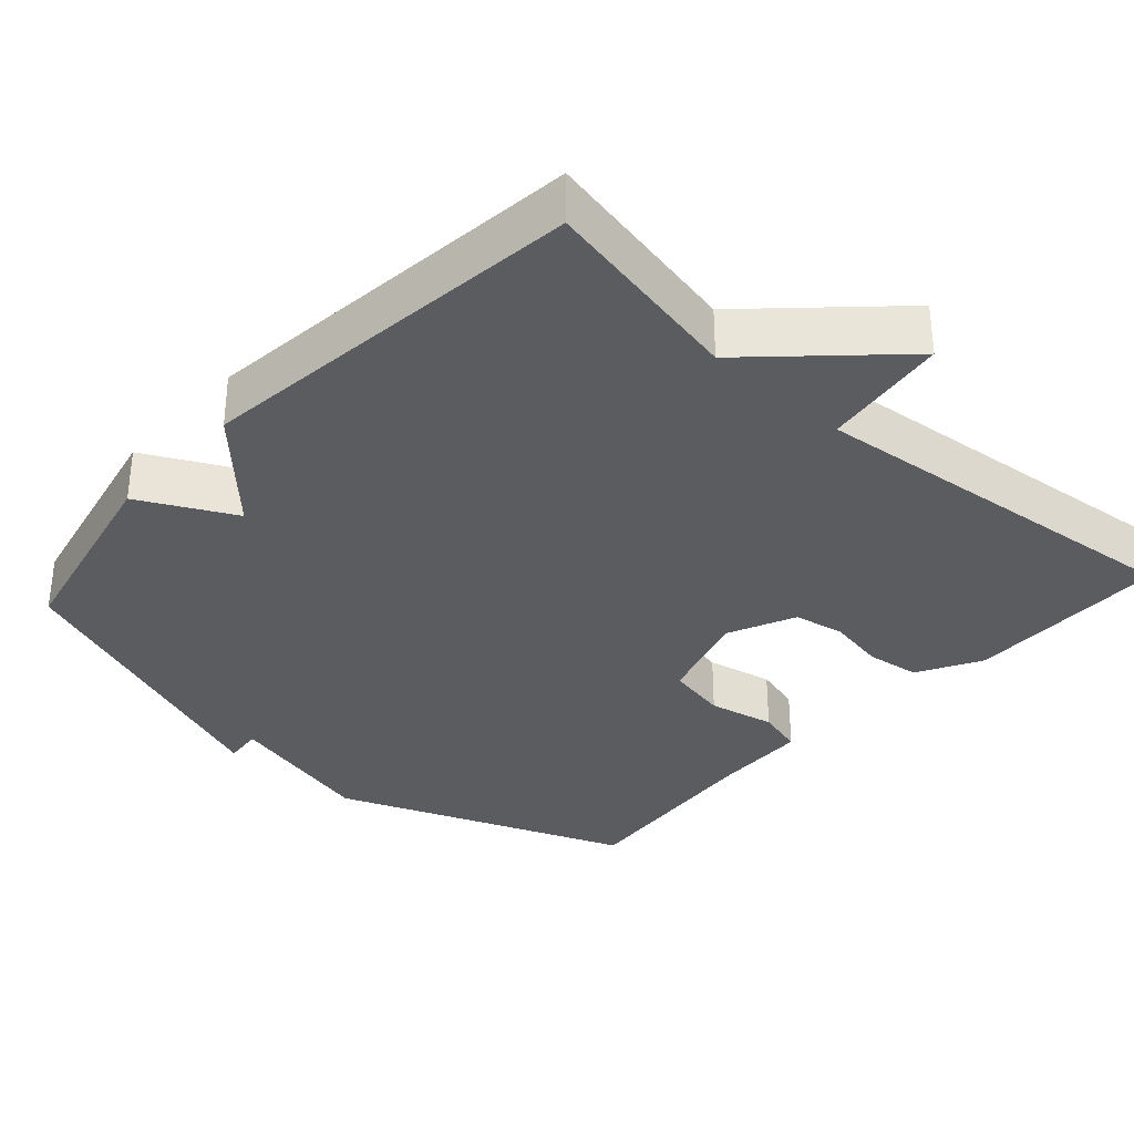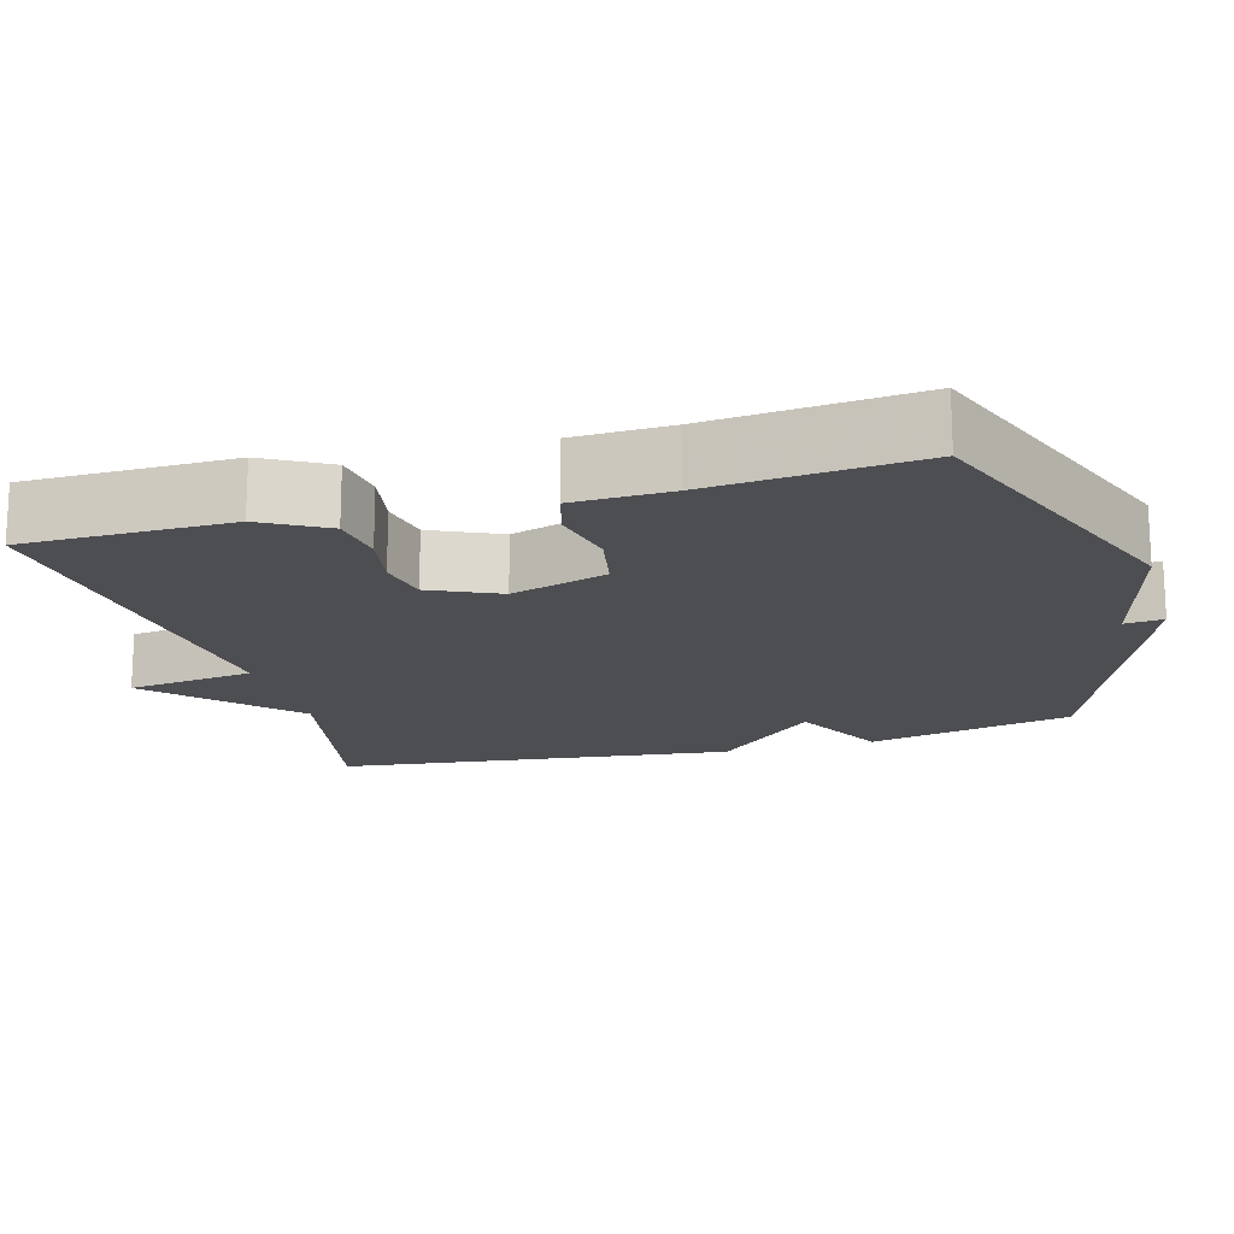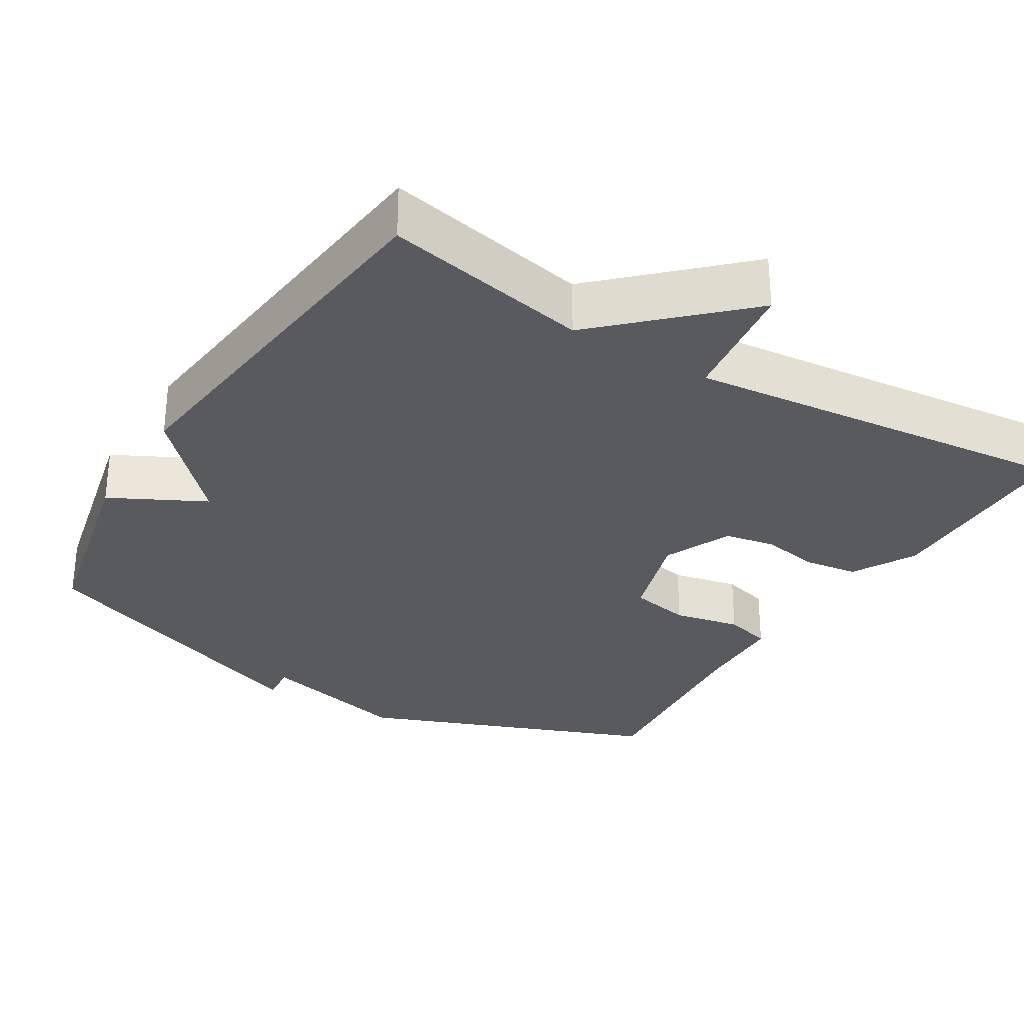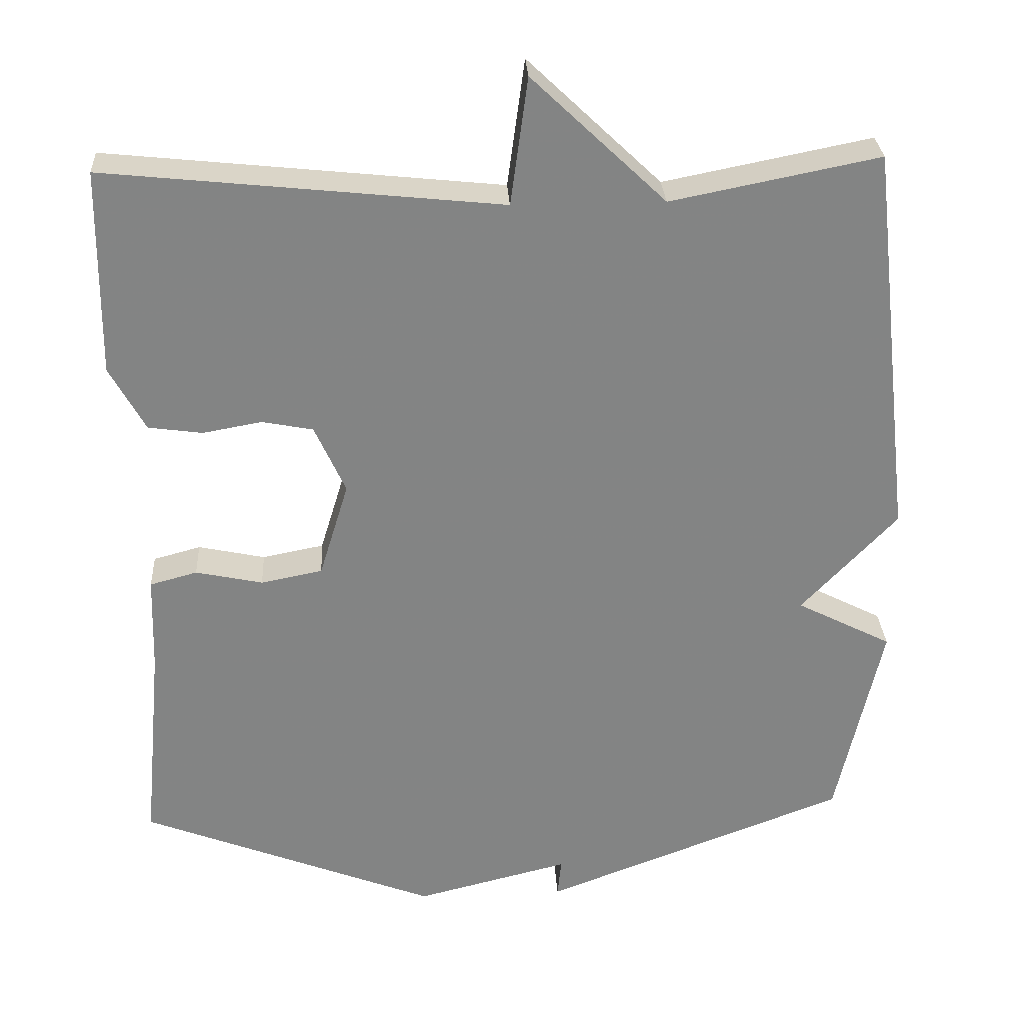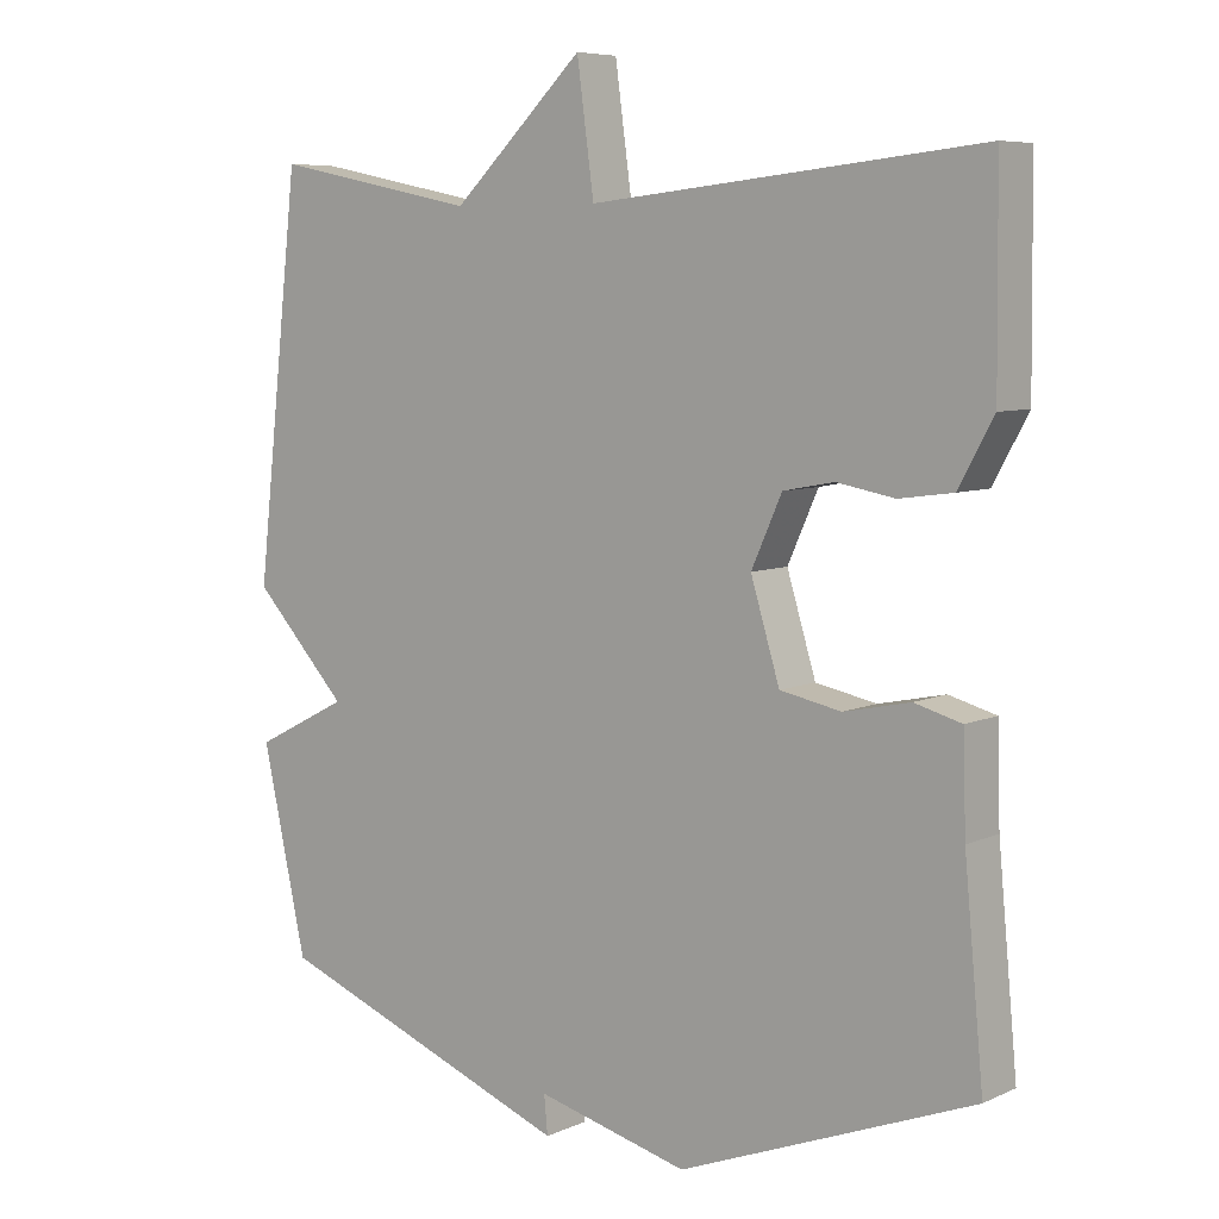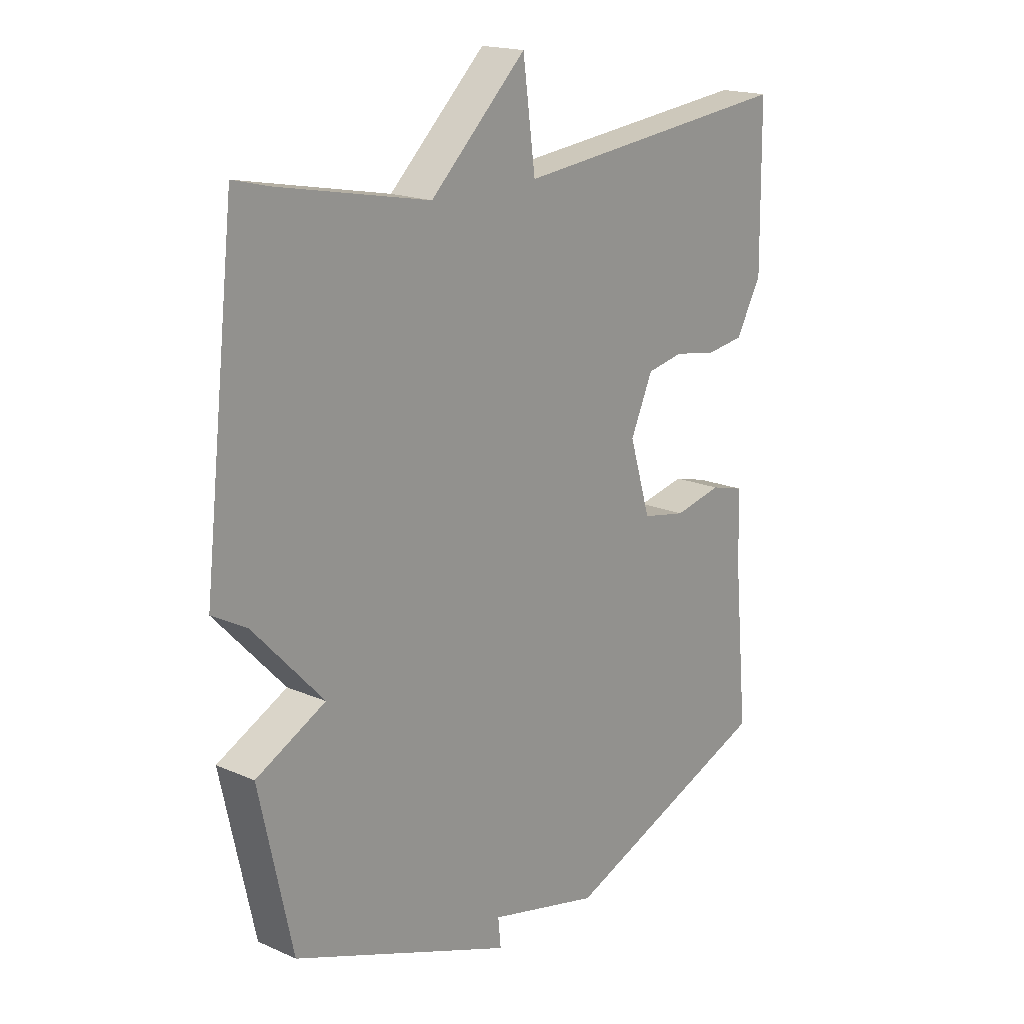
<metadata>
{"format":"obj","ext":"obj","renderer":"f3d","projection":"perspective","resolution":1024,"background":"white","views":[{"elev":-33.7,"azim":-42.1,"up":"+Y"},{"elev":-17.1,"azim":105.5,"up":"+Y"},{"elev":-30.5,"azim":-31.3,"up":"+Y"},{"elev":29.0,"azim":176.8,"up":"+Z"},{"elev":7.0,"azim":38.4,"up":"+Z"},{"elev":18.1,"azim":-49.7,"up":"+Z"}]}
</metadata>
<code>
v -0.5 0.07 0.5
v -0.224 0.07 0.445
v -0.047 0.07 0.614
v -0.024 0.07 0.445
v 0.5 0.07 0.5
v 0.503 0.07 0.227
v 0.456 0.07 0.142
v 0.384 0.07 0.132
v 0.306 0.07 0.146
v 0.238 0.07 0.133
v 0.197 0.07 0.042
v 0.236 0.07 -0.085
v 0.318 0.07 -0.101
v 0.407 0.07 -0.082
v 0.47 0.07 -0.099
v 0.474 0.07 -0.226
v 0.5 0.07 -0.5
v 0.105 0.07 -0.654
v -0.1 0.07 -0.603
v -0.095 0.07 -0.654
v -0.5 0.07 -0.5
v -0.56 0.07 -0.228
v -0.433 0.07 -0.163
v -0.56 0.07 -0.028
v -0.5 0 0.5
v -0.224 0 0.445
v -0.047 0 0.614
v -0.024 0 0.445
v 0.5 0 0.5
v 0.503 0 0.227
v 0.456 0 0.142
v 0.384 0 0.132
v 0.306 0 0.146
v 0.238 0 0.133
v 0.197 0 0.042
v 0.236 0 -0.085
v 0.318 0 -0.101
v 0.407 0 -0.082
v 0.47 0 -0.099
v 0.474 0 -0.226
v 0.5 0 -0.5
v 0.105 0 -0.654
v -0.1 0 -0.603
v -0.095 0 -0.654
v -0.5 0 -0.5
v -0.56 0 -0.228
v -0.433 0 -0.163
v -0.56 0 -0.028
f 23 24 1 2
f 21 22 23
f 20 21 23
f 19 20 23
f 18 19 23
f 17 18 23
f 16 17 23
f 13 14 15 16
f 12 13 16 23
f 11 12 23 2
f 7 8 9
f 6 7 9
f 5 6 9
f 4 5 9
f 4 9 10
f 2 3 4
f 2 4 10 11
f 26 25 48 47
f 47 46 45
f 47 45 44
f 47 44 43
f 47 43 42
f 47 42 41
f 47 41 40
f 40 39 38 37
f 47 40 37 36
f 26 47 36 35
f 33 32 31
f 33 31 30
f 33 30 29
f 33 29 28
f 34 33 28
f 28 27 26
f 35 34 28 26
f 1 25 26 2
f 2 26 27 3
f 3 27 28 4
f 4 28 29 5
f 5 29 30 6
f 6 30 31 7
f 7 31 32 8
f 8 32 33 9
f 9 33 34 10
f 10 34 35 11
f 11 35 36 12
f 12 36 37 13
f 13 37 38 14
f 14 38 39 15
f 15 39 40 16
f 16 40 41 17
f 17 41 42 18
f 18 42 43 19
f 19 43 44 20
f 20 44 45 21
f 21 45 46 22
f 22 46 47 23
f 23 47 48 24
f 24 48 25 1

</code>
